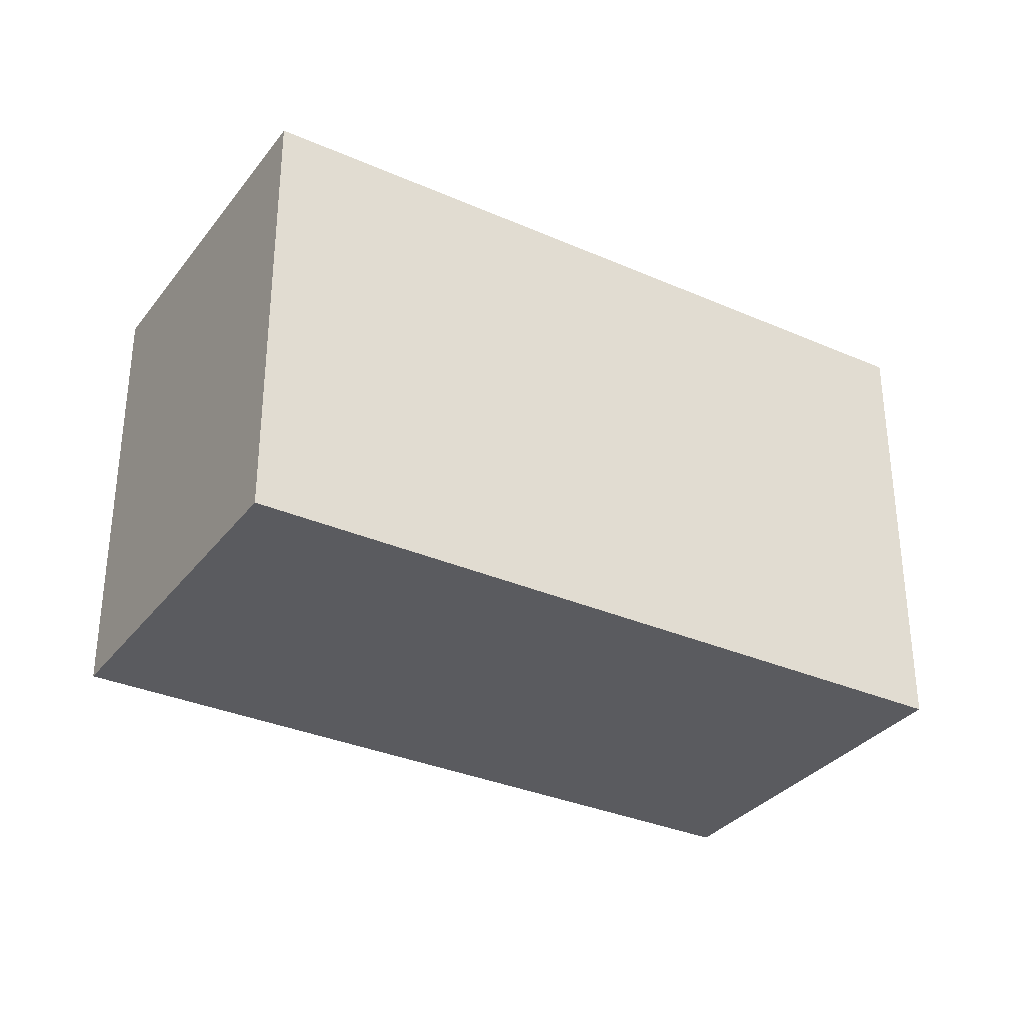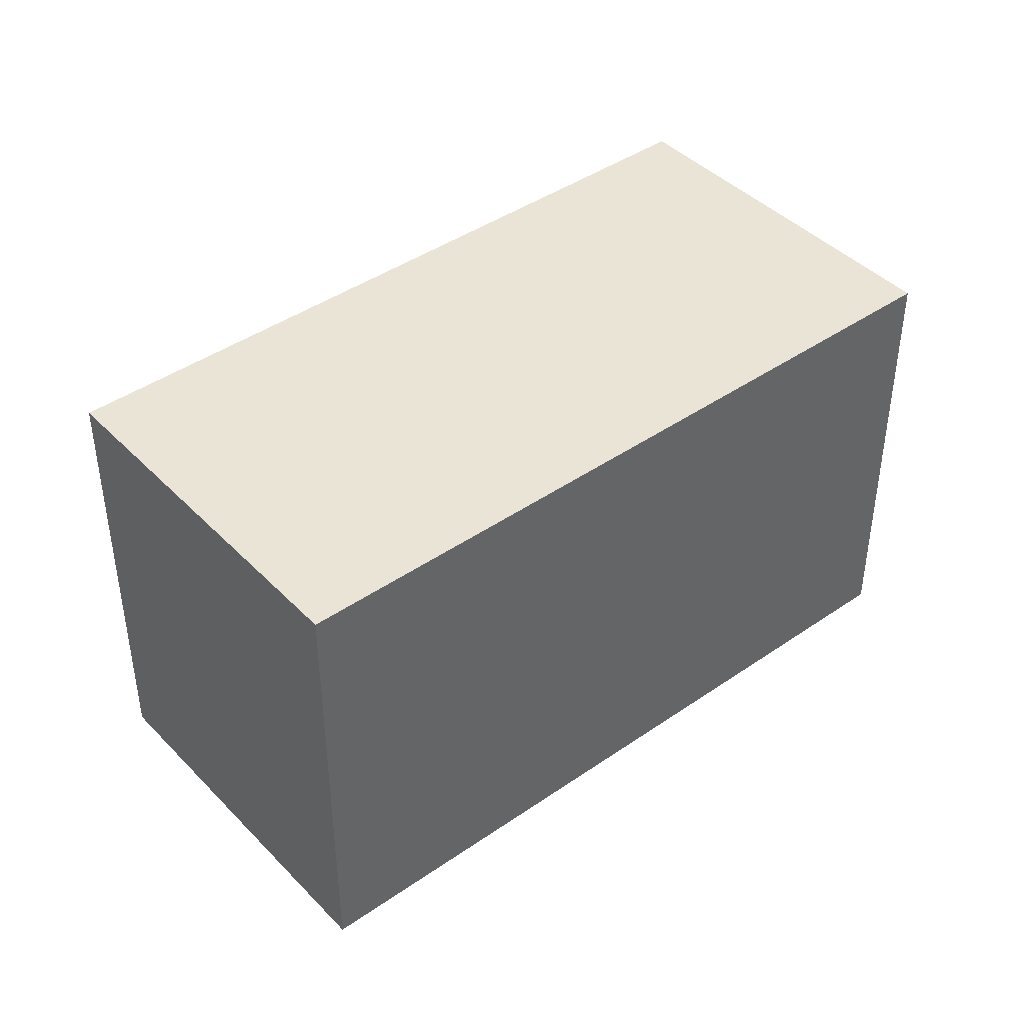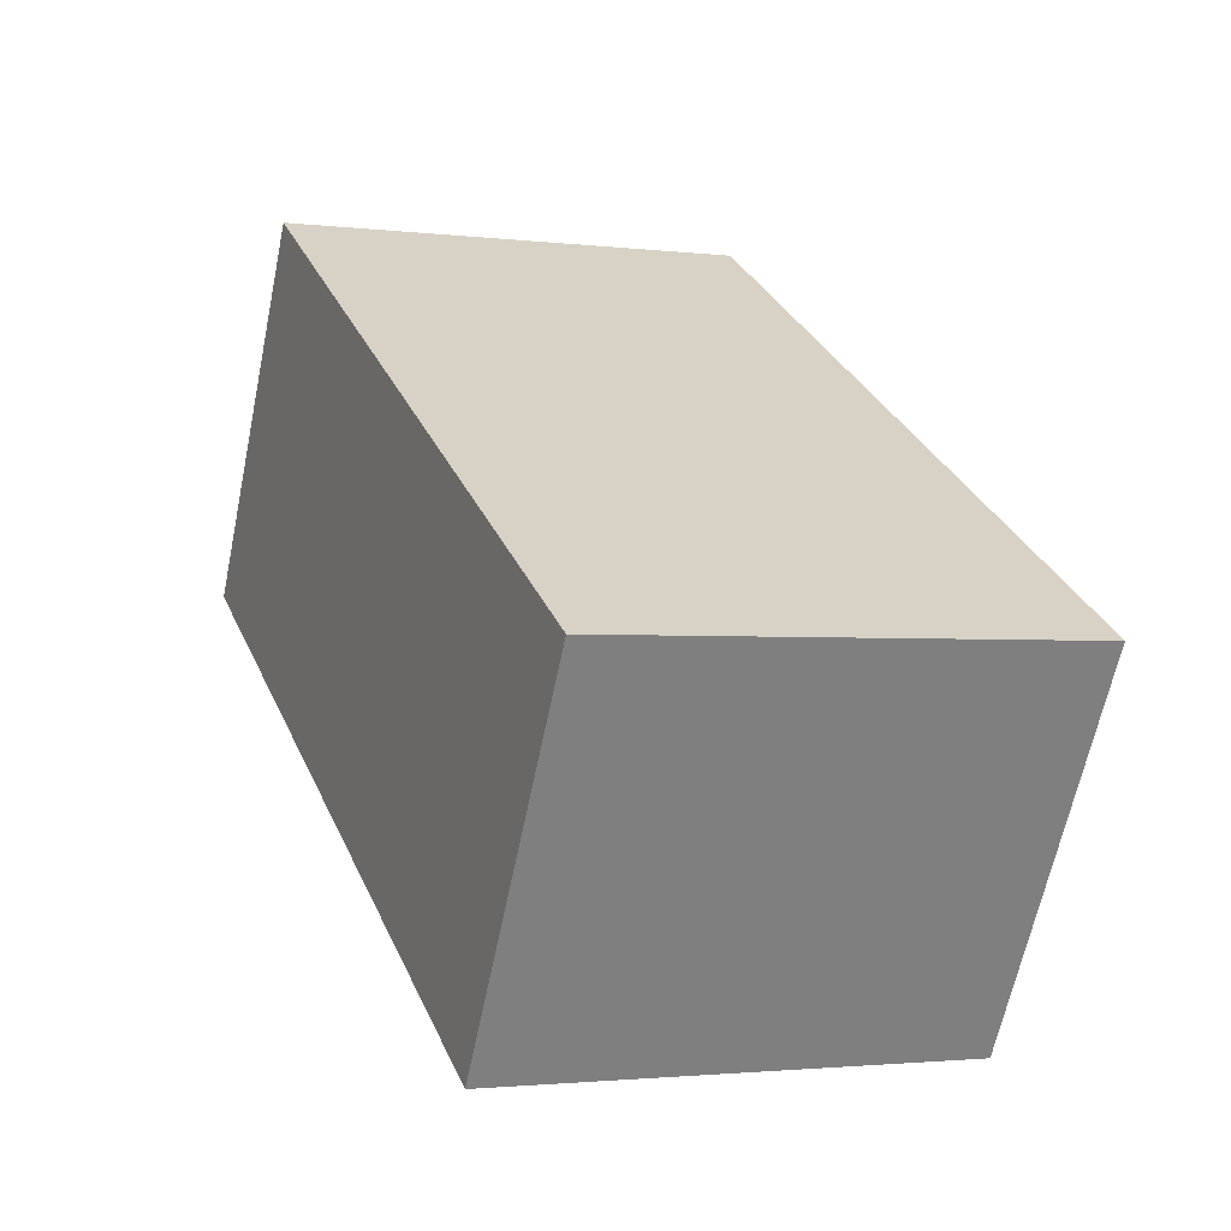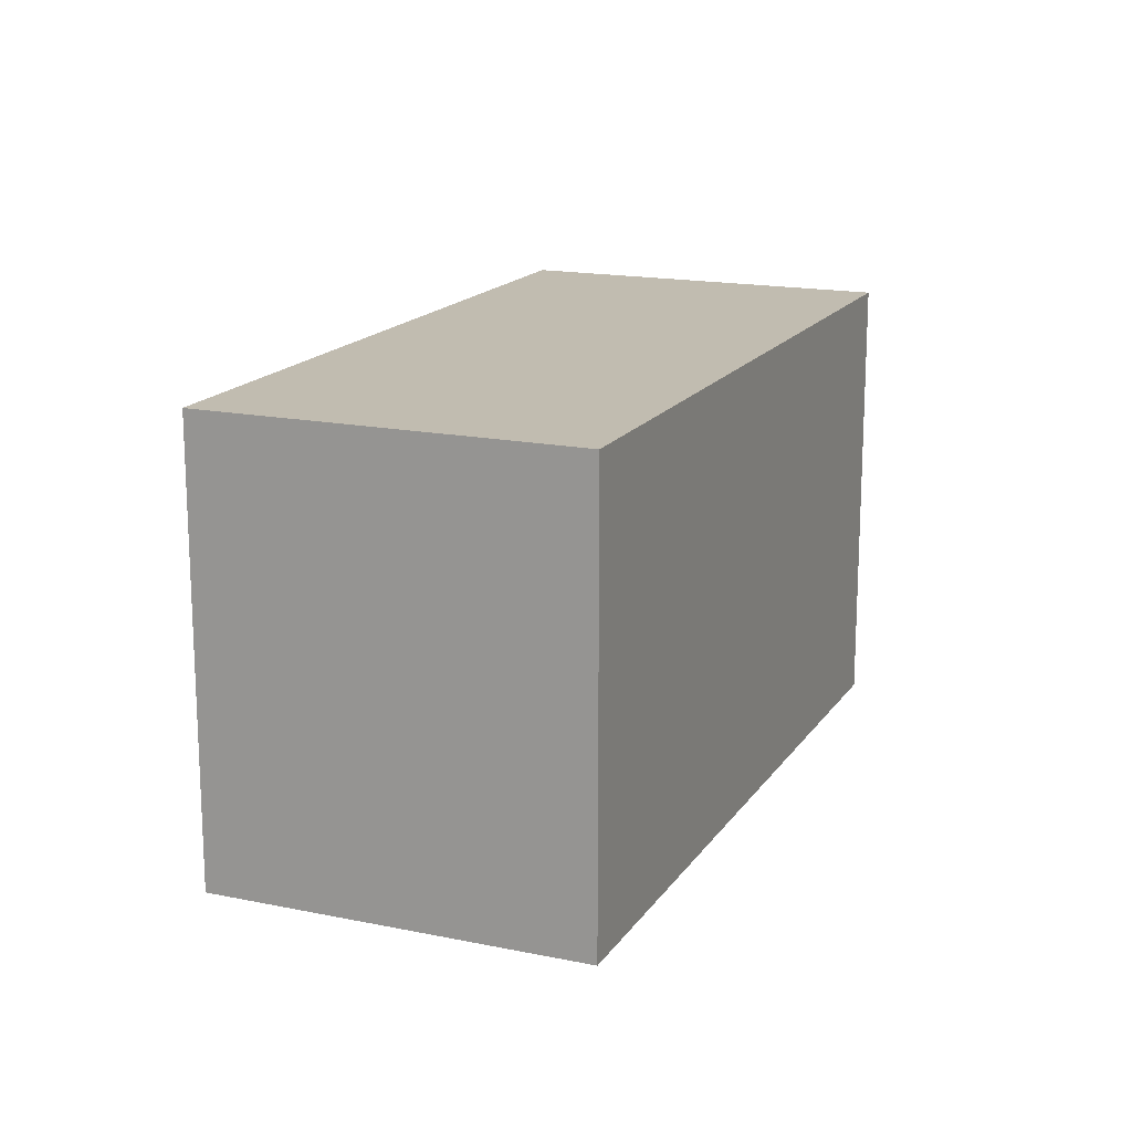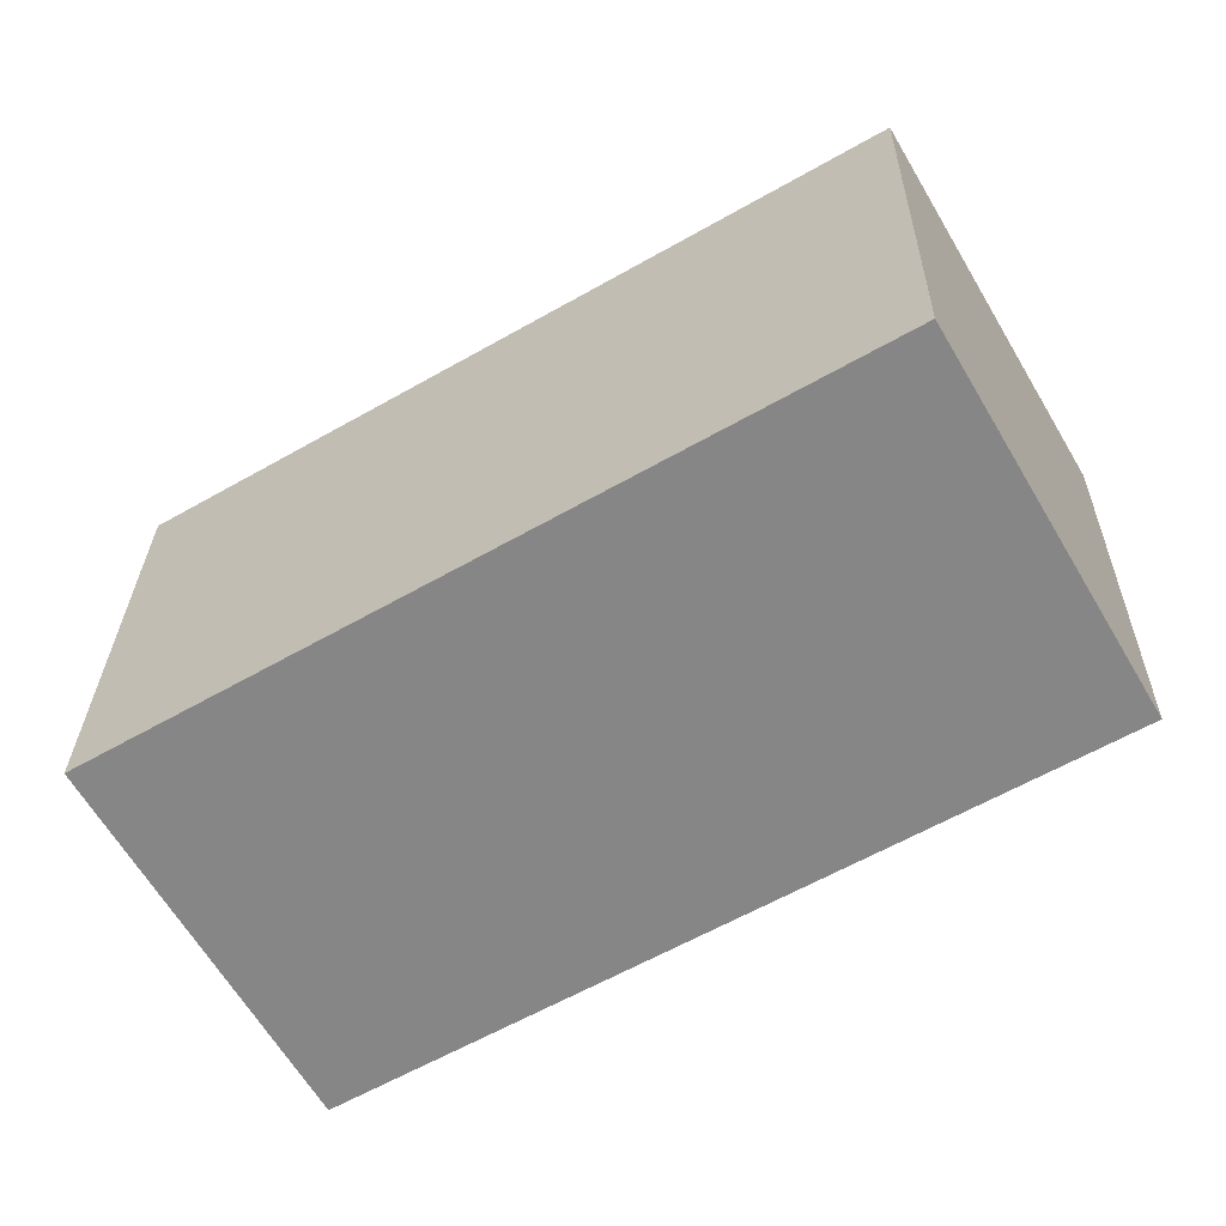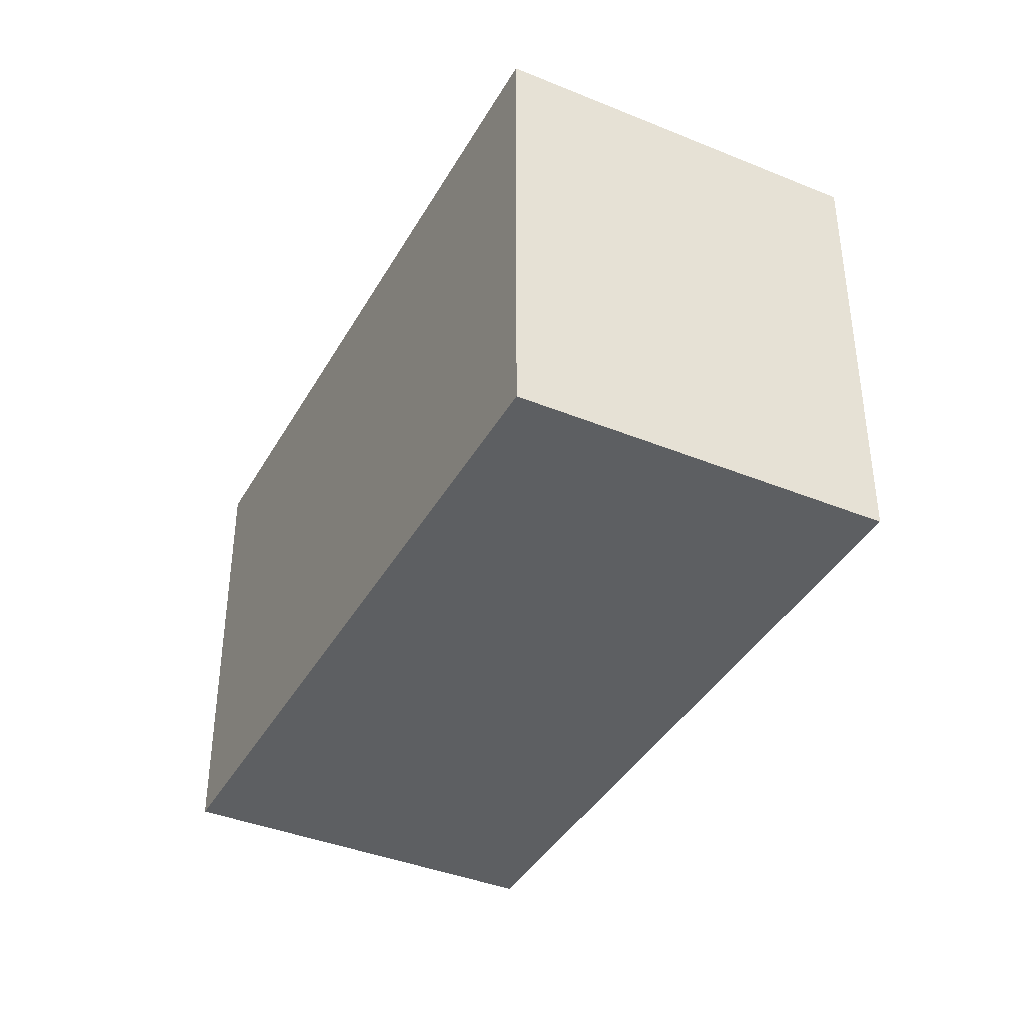
<metadata>
{"format":"obj","ext":"obj","renderer":"f3d","projection":"perspective","resolution":1024,"background":"white","views":[{"elev":-32.8,"azim":179.0,"up":"+Y"},{"elev":42.5,"azim":170.6,"up":"+Y"},{"elev":-2.0,"azim":66.4,"up":"+Z"},{"elev":16.6,"azim":143.1,"up":"+Y"},{"elev":27.7,"azim":-179.0,"up":"+Z"},{"elev":-39.5,"azim":93.4,"up":"+Y"}]}
</metadata>
<code>
v  5.543 12.81 9.455
v  8.264 12.81 -4.81
v  0 12.81 7.847e-16
v  24.57 12.81 -1.661
v  12.54 12.81 -7.299
v  19.05 12.81 -11.09
v  24.57 1.017e-16 -1.661
v  19.05 6.79e-16 -11.09
v  12.54 4.469e-16 -7.299
v  8.264 2.945e-16 -4.81
v  0 0 0
v  5.543 -5.79e-16 9.455
g defaultobject
f 1 2 3
f 2 1 4
f 2 4 5
f 5 4 6
f 7 6 4
f 6 7 8
f 8 5 6
f 5 8 2
f 2 8 3
f 3 8 9
f 3 9 10
f 3 10 11
f 11 1 3
f 1 11 12
f 12 4 1
f 4 12 7
f 12 8 7
f 8 12 9
f 9 12 10
f 10 12 11

</code>
